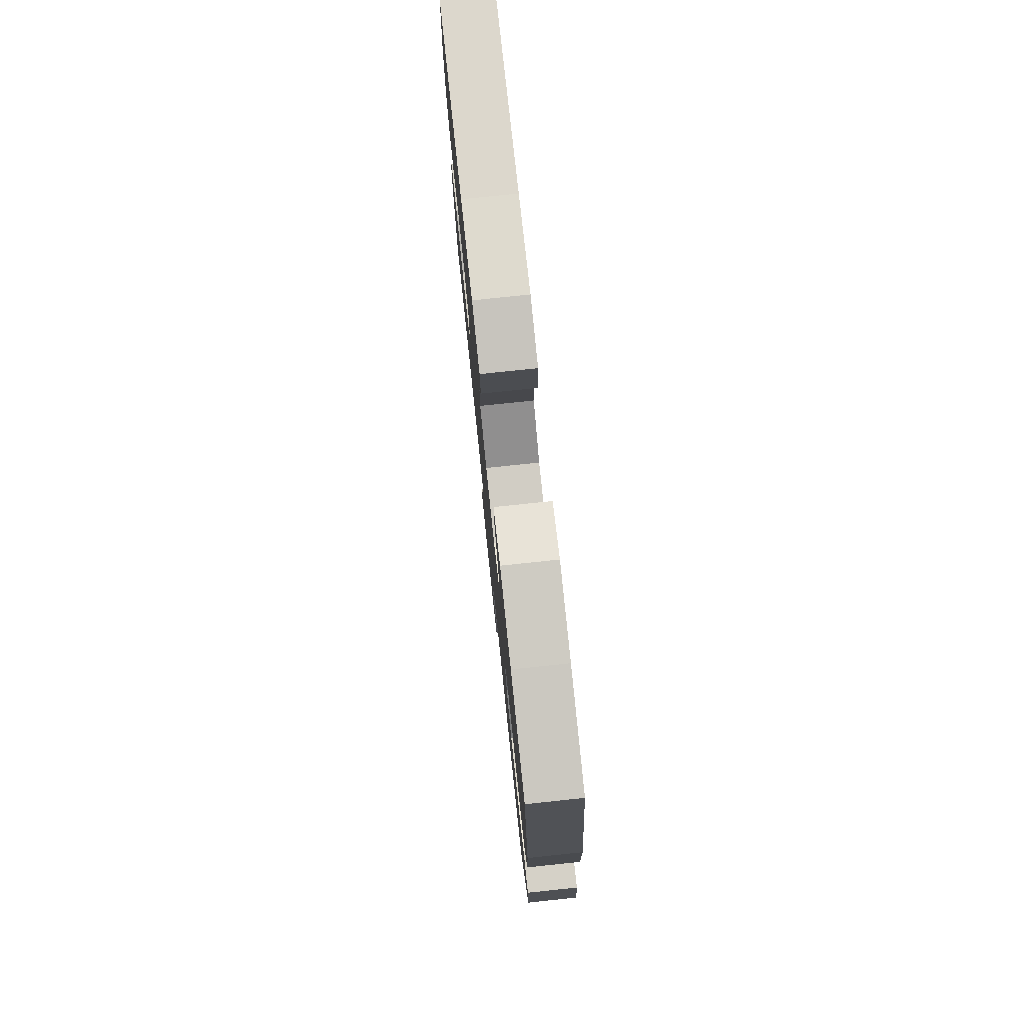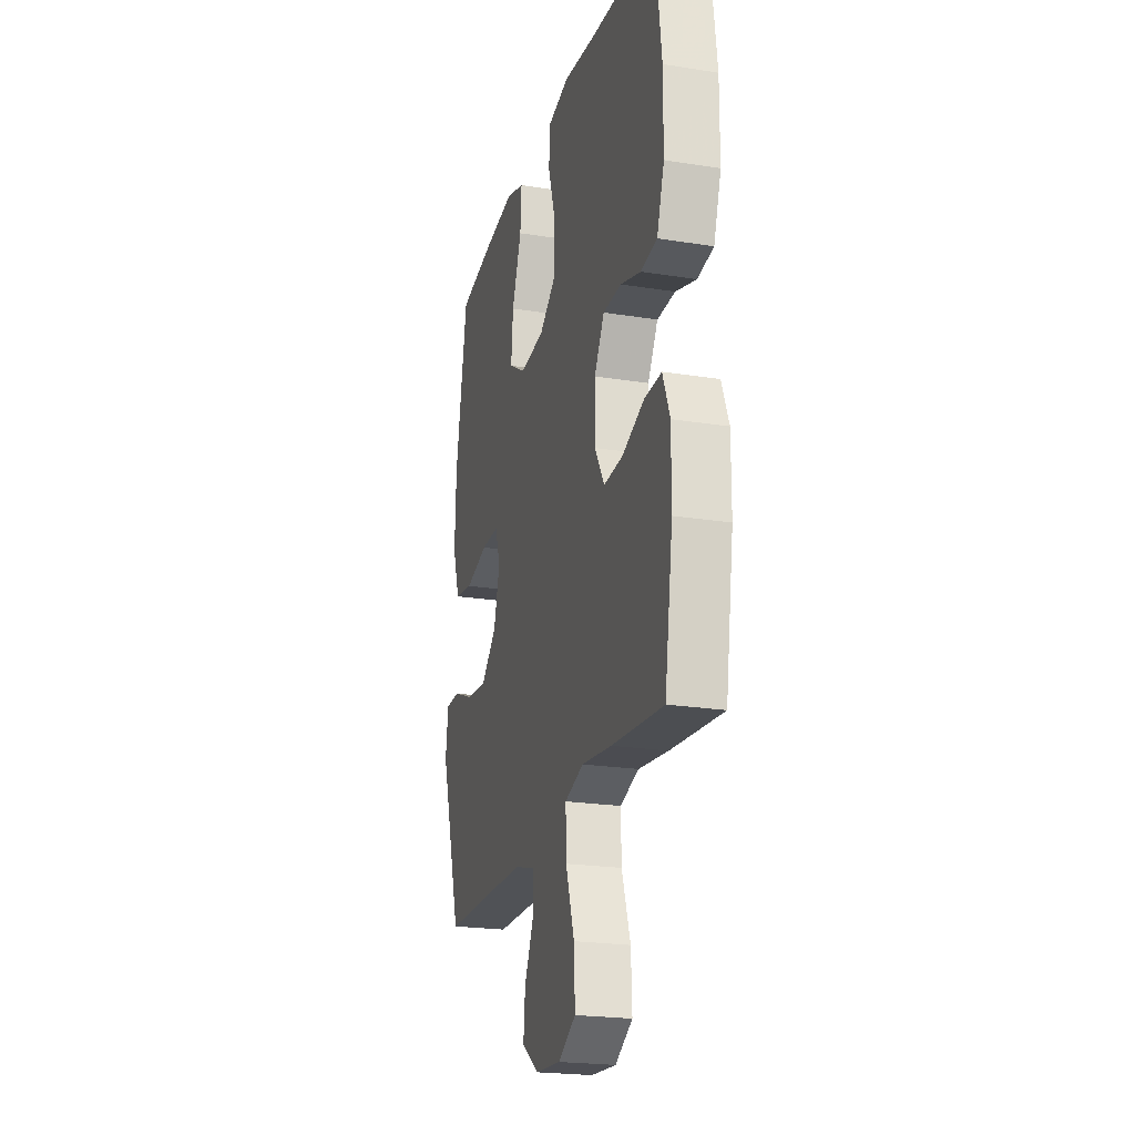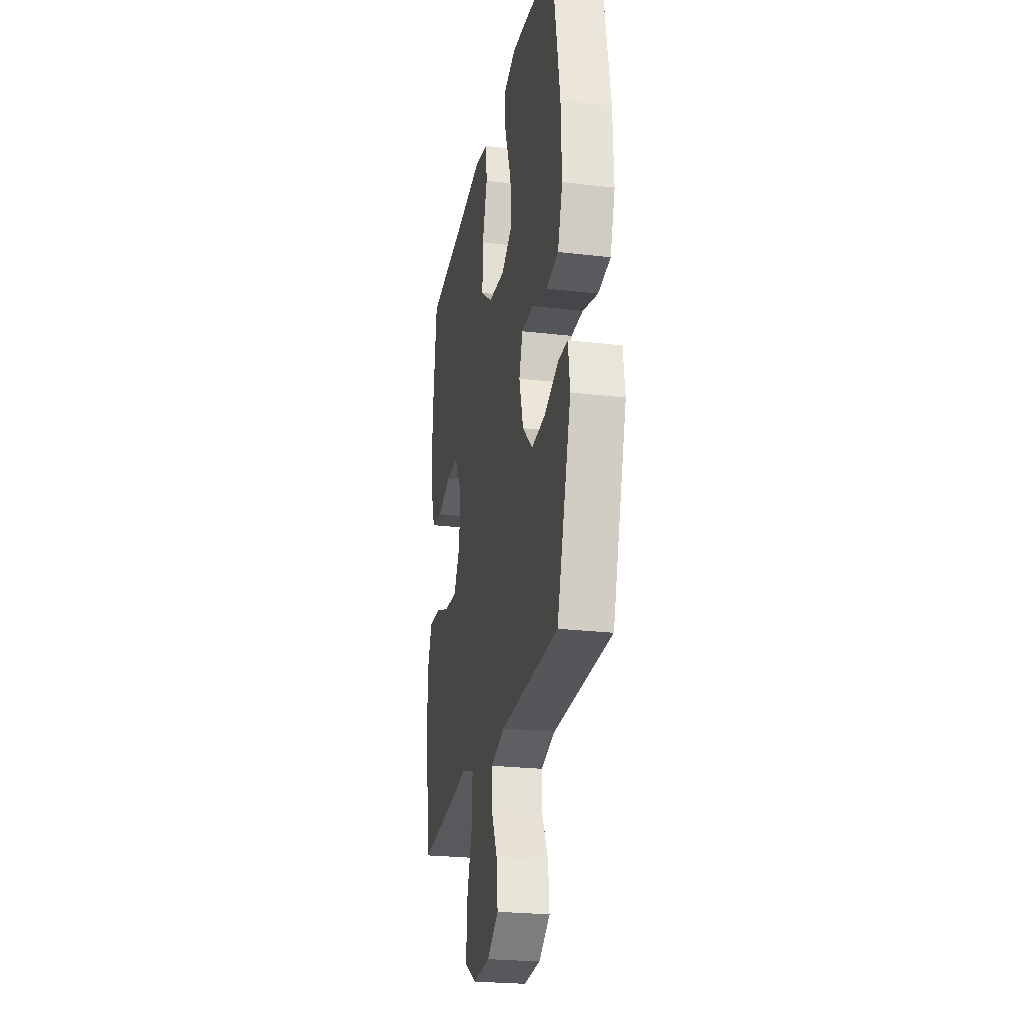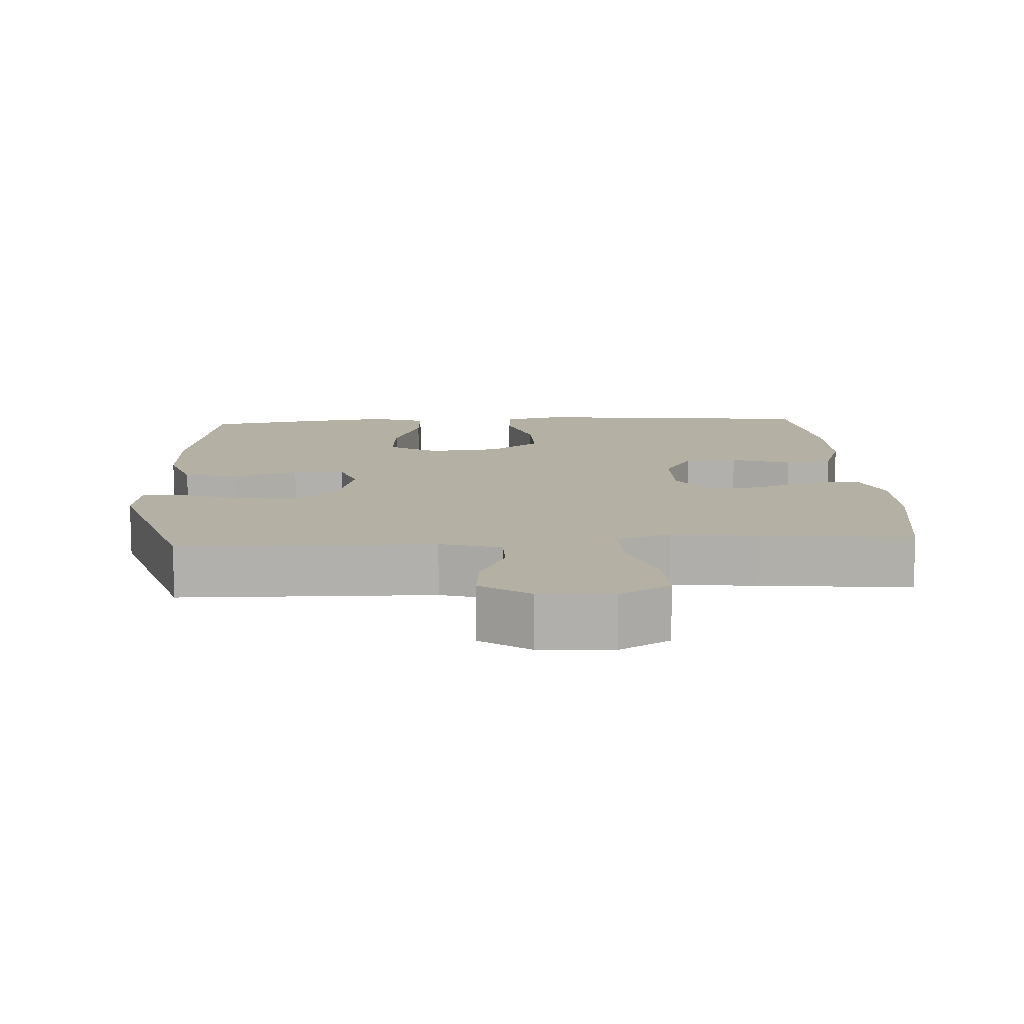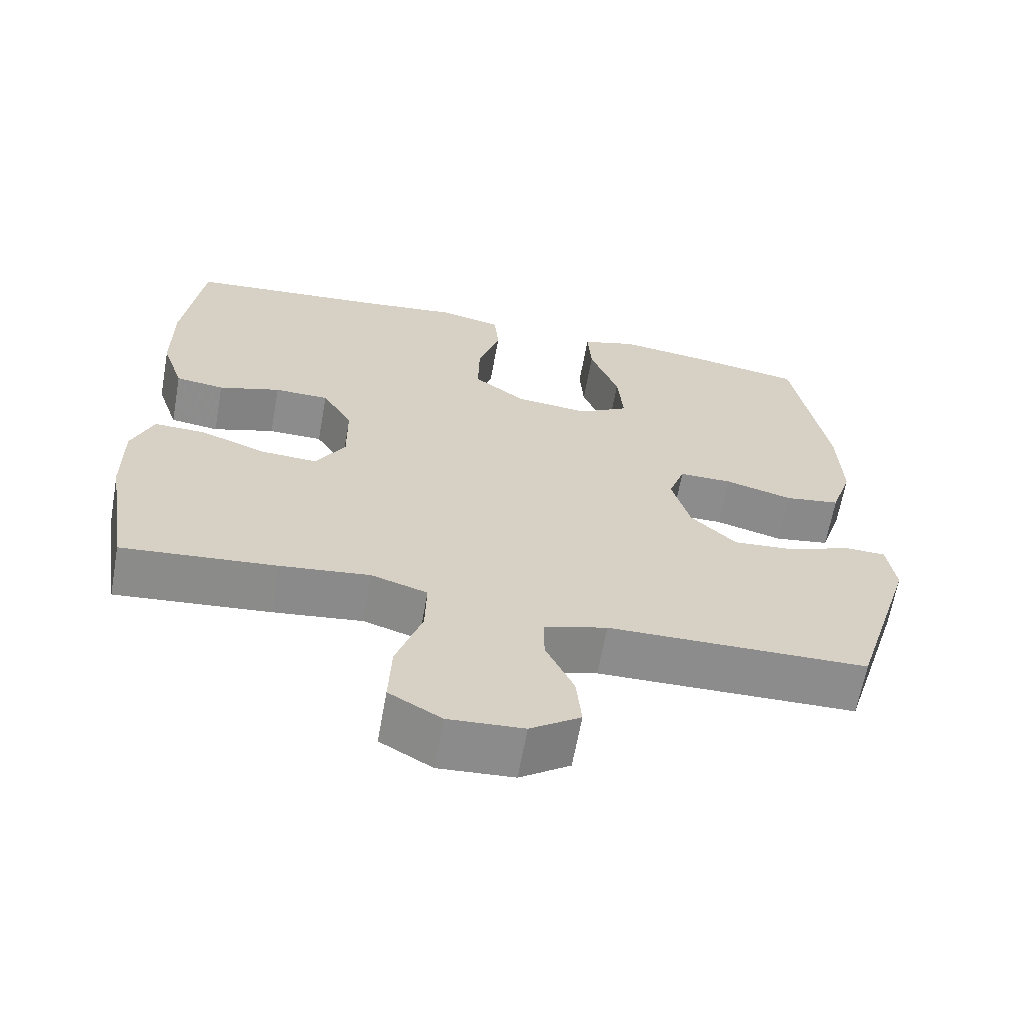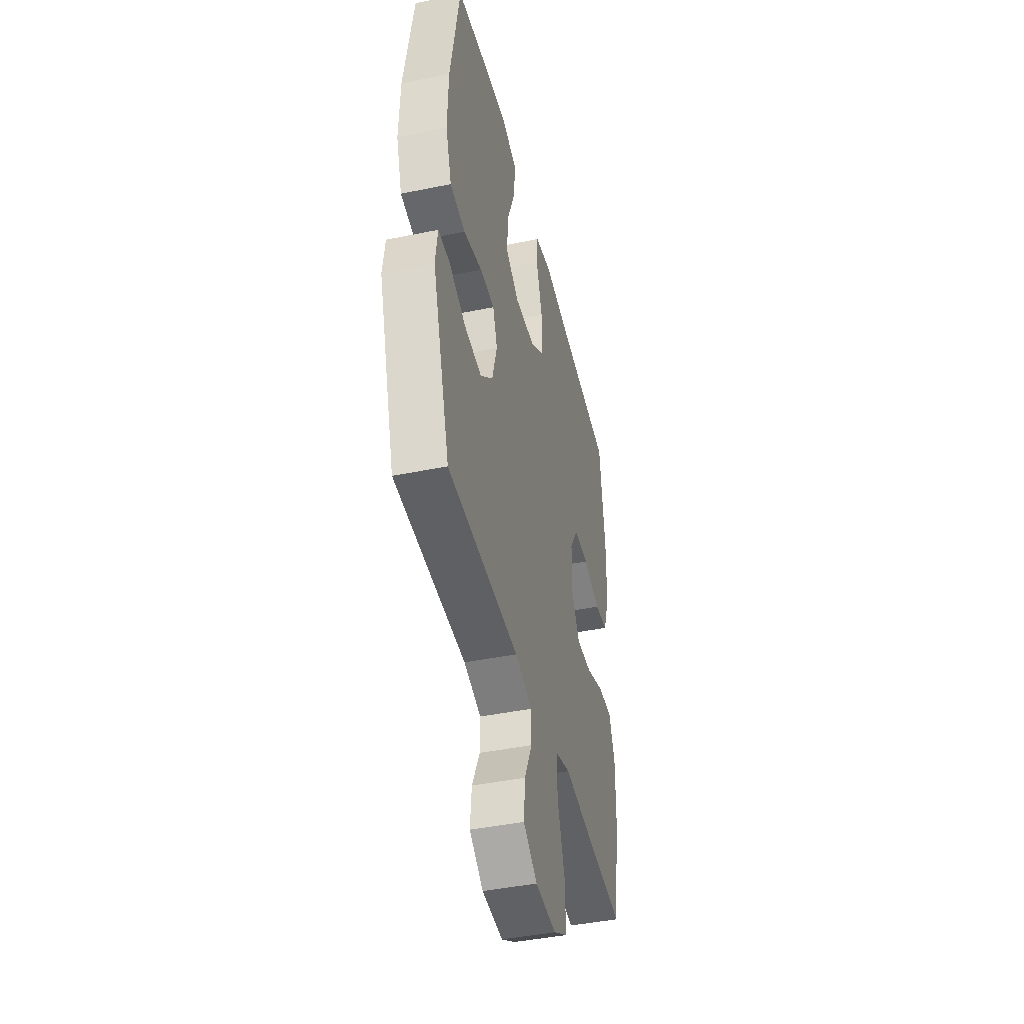
<metadata>
{"format":"obj","ext":"obj","renderer":"f3d","projection":"perspective","resolution":1024,"background":"white","views":[{"elev":78.3,"azim":84.0,"up":"+Z"},{"elev":-22.2,"azim":-105.4,"up":"+Z"},{"elev":-24.5,"azim":79.1,"up":"+Z"},{"elev":11.6,"azim":176.6,"up":"+Y"},{"elev":-64.3,"azim":-10.2,"up":"+Z"},{"elev":-43.6,"azim":103.6,"up":"+Z"}]}
</metadata>
<code>
v 0.5 0.07 -0.5
v 0.147 0.07 -0.507
v 0.062 0.07 -0.532
v 0.062 0.07 -0.593
v 0.1 0.07 -0.674
v 0.107 0.07 -0.748
v 0.039 0.07 -0.795
v -0.063 0.07 -0.802
v -0.134 0.07 -0.761
v -0.13 0.07 -0.672
v -0.095 0.07 -0.568
v -0.093 0.07 -0.489
v -0.169 0.07 -0.465
v -0.29 0.07 -0.48
v -0.5 0.07 -0.5
v -0.533 0.07 -0.292
v -0.534 0.07 -0.175
v -0.505 0.07 -0.102
v -0.435 0.07 -0.104
v -0.346 0.07 -0.137
v -0.269 0.07 -0.141
v -0.229 0.07 -0.074
v -0.23 0.07 0.024
v -0.271 0.07 0.093
v -0.345 0.07 0.094
v -0.429 0.07 0.067
v -0.495 0.07 0.076
v -0.525 0.07 0.164
v -0.526 0.07 0.295
v -0.5 0.07 0.5
v -0.229 0.07 0.526
v -0.096 0.07 0.543
v -0.01 0.07 0.524
v -0.004 0.07 0.455
v -0.034 0.07 0.36
v -0.036 0.07 0.27
v 0.035 0.07 0.217
v 0.135 0.07 0.208
v 0.203 0.07 0.249
v 0.195 0.07 0.337
v 0.156 0.07 0.44
v 0.151 0.07 0.517
v 0.226 0.07 0.541
v 0.346 0.07 0.526
v 0.5 0.07 0.5
v 0.547 0.07 0.234
v 0.552 0.07 0.103
v 0.523 0.07 0.015
v 0.448 0.07 0.003
v 0.356 0.07 0.028
v 0.284 0.07 0.028
v 0.262 0.07 -0.035
v 0.287 0.07 -0.124
v 0.349 0.07 -0.183
v 0.434 0.07 -0.176
v 0.518 0.07 -0.142
v 0.575 0.07 -0.143
v 0.586 0.07 -0.222
v 0.5 0 -0.5
v 0.147 0 -0.507
v 0.062 0 -0.532
v 0.062 0 -0.593
v 0.1 0 -0.674
v 0.107 0 -0.748
v 0.039 0 -0.795
v -0.063 0 -0.802
v -0.134 0 -0.761
v -0.13 0 -0.672
v -0.095 0 -0.568
v -0.093 0 -0.489
v -0.169 0 -0.465
v -0.29 0 -0.48
v -0.5 0 -0.5
v -0.533 0 -0.292
v -0.534 0 -0.175
v -0.505 0 -0.102
v -0.435 0 -0.104
v -0.346 0 -0.137
v -0.269 0 -0.141
v -0.229 0 -0.074
v -0.23 0 0.024
v -0.271 0 0.093
v -0.345 0 0.094
v -0.429 0 0.067
v -0.495 0 0.076
v -0.525 0 0.164
v -0.526 0 0.295
v -0.5 0 0.5
v -0.229 0 0.526
v -0.096 0 0.543
v -0.01 0 0.524
v -0.004 0 0.455
v -0.034 0 0.36
v -0.036 0 0.27
v 0.035 0 0.217
v 0.135 0 0.208
v 0.203 0 0.249
v 0.195 0 0.337
v 0.156 0 0.44
v 0.151 0 0.517
v 0.226 0 0.541
v 0.346 0 0.526
v 0.5 0 0.5
v 0.547 0 0.234
v 0.552 0 0.103
v 0.523 0 0.015
v 0.448 0 0.003
v 0.356 0 0.028
v 0.284 0 0.028
v 0.262 0 -0.035
v 0.287 0 -0.124
v 0.349 0 -0.183
v 0.434 0 -0.176
v 0.518 0 -0.142
v 0.575 0 -0.143
v 0.586 0 -0.222
f 55 56 57 58
f 54 55 58 1
f 53 54 1 2
f 52 53 2 3
f 51 52 3
f 47 48 49 50
f 47 50 51
f 46 47 51
f 45 46 51
f 44 45 51
f 40 41 42 43
f 39 40 43 44
f 32 33 34 35
f 31 32 35 36
f 30 31 36
f 29 30 36 37
f 25 26 27 28
f 24 25 28 29
f 17 18 19 20
f 17 20 21
f 16 17 21
f 13 14 15 16
f 12 13 16 21
f 8 9 10 11
f 8 11 12
f 7 8 12
f 4 5 6 7
f 3 4 7 12
f 39 44 51 3
f 24 29 37
f 23 24 37 38
f 22 23 38
f 21 22 38 39
f 3 12 21 39
f 116 115 114 113
f 59 116 113 112
f 60 59 112 111
f 61 60 111 110
f 61 110 109
f 108 107 106 105
f 109 108 105
f 109 105 104
f 109 104 103
f 109 103 102
f 101 100 99 98
f 102 101 98 97
f 93 92 91 90
f 94 93 90 89
f 94 89 88
f 95 94 88 87
f 86 85 84 83
f 87 86 83 82
f 78 77 76 75
f 79 78 75
f 79 75 74
f 74 73 72 71
f 79 74 71 70
f 69 68 67 66
f 70 69 66
f 70 66 65
f 65 64 63 62
f 70 65 62 61
f 61 109 102 97
f 95 87 82
f 96 95 82 81
f 96 81 80
f 97 96 80 79
f 97 79 70 61
f 1 59 60 2
f 2 60 61 3
f 3 61 62 4
f 4 62 63 5
f 5 63 64 6
f 6 64 65 7
f 7 65 66 8
f 8 66 67 9
f 9 67 68 10
f 10 68 69 11
f 11 69 70 12
f 12 70 71 13
f 13 71 72 14
f 14 72 73 15
f 15 73 74 16
f 16 74 75 17
f 17 75 76 18
f 18 76 77 19
f 19 77 78 20
f 20 78 79 21
f 21 79 80 22
f 22 80 81 23
f 23 81 82 24
f 24 82 83 25
f 25 83 84 26
f 26 84 85 27
f 27 85 86 28
f 28 86 87 29
f 29 87 88 30
f 30 88 89 31
f 31 89 90 32
f 32 90 91 33
f 33 91 92 34
f 34 92 93 35
f 35 93 94 36
f 36 94 95 37
f 37 95 96 38
f 38 96 97 39
f 39 97 98 40
f 40 98 99 41
f 41 99 100 42
f 42 100 101 43
f 43 101 102 44
f 44 102 103 45
f 45 103 104 46
f 46 104 105 47
f 47 105 106 48
f 48 106 107 49
f 49 107 108 50
f 50 108 109 51
f 51 109 110 52
f 52 110 111 53
f 53 111 112 54
f 54 112 113 55
f 55 113 114 56
f 56 114 115 57
f 57 115 116 58
f 58 116 59 1

</code>
